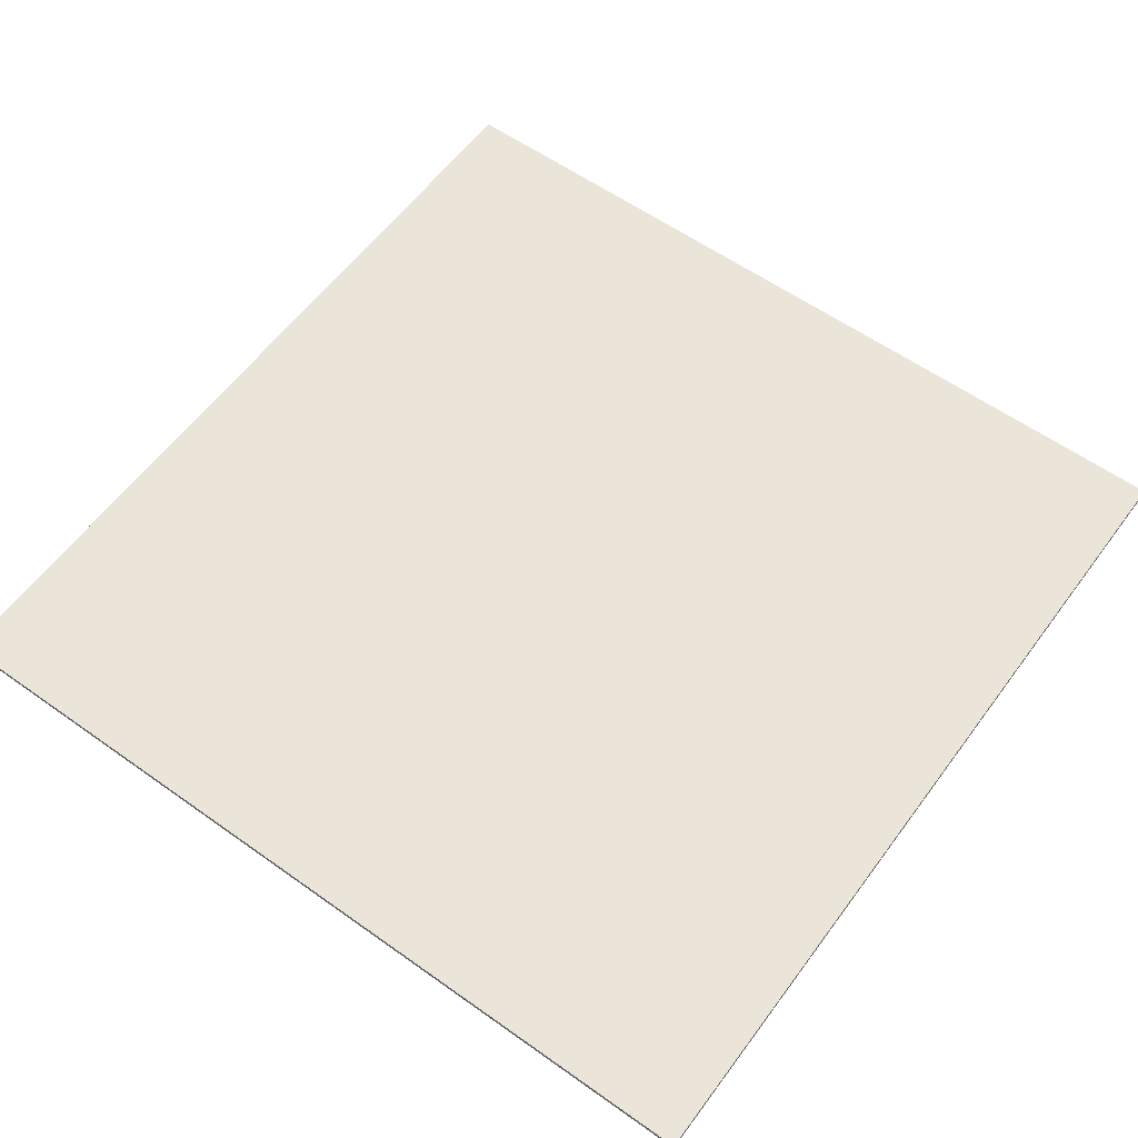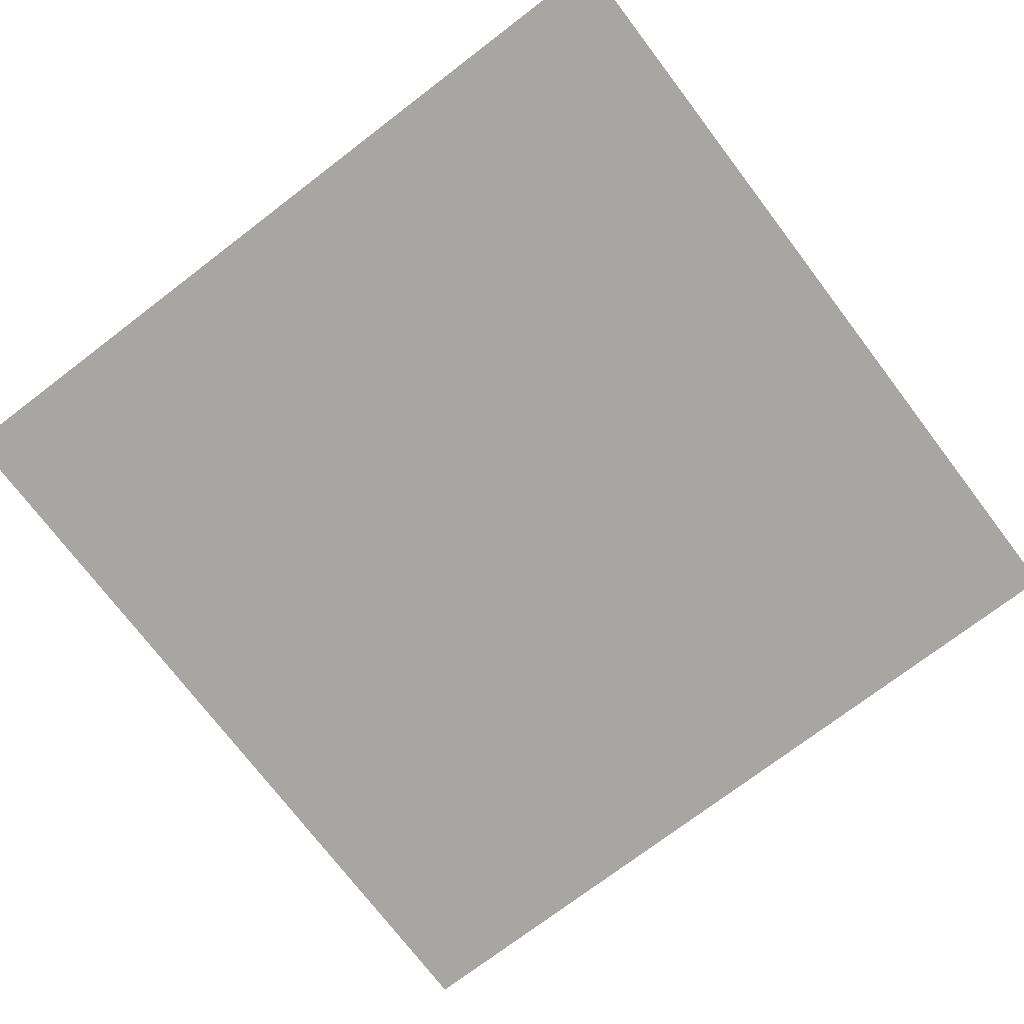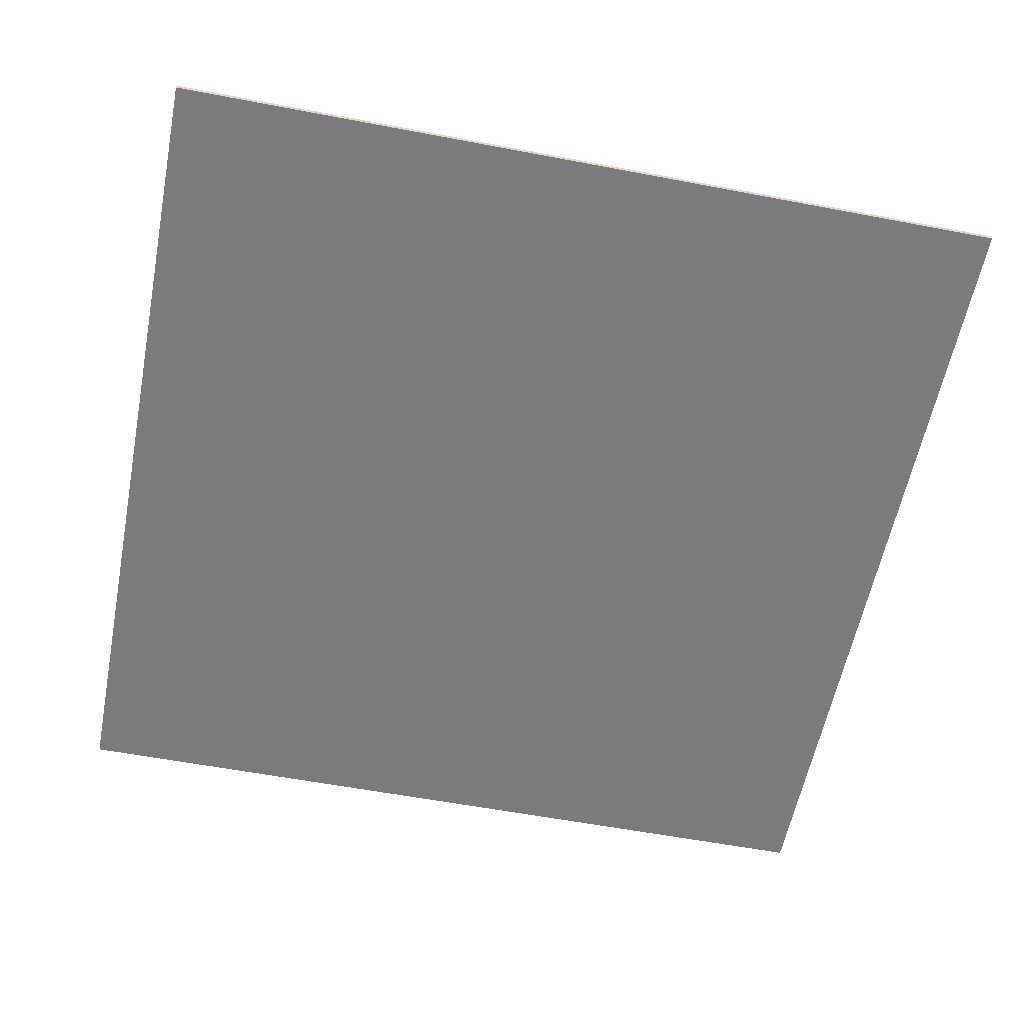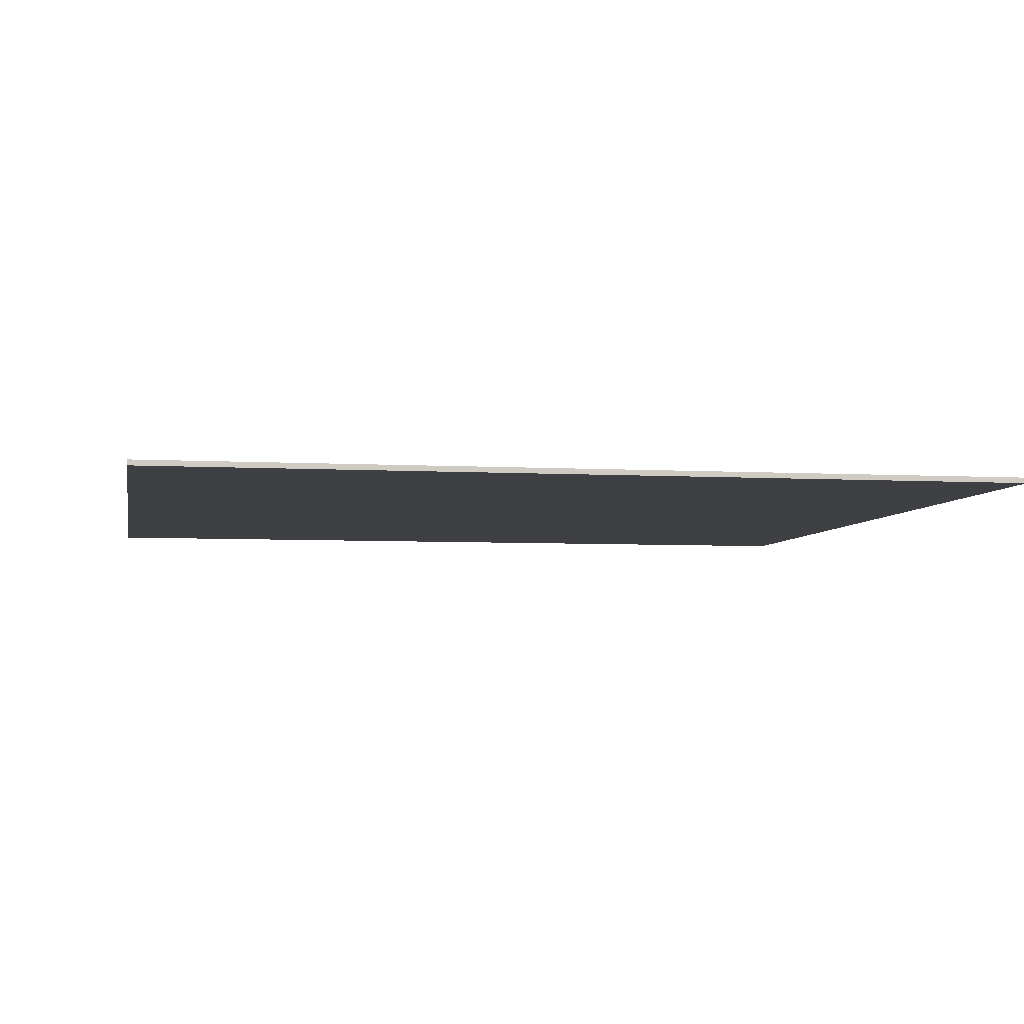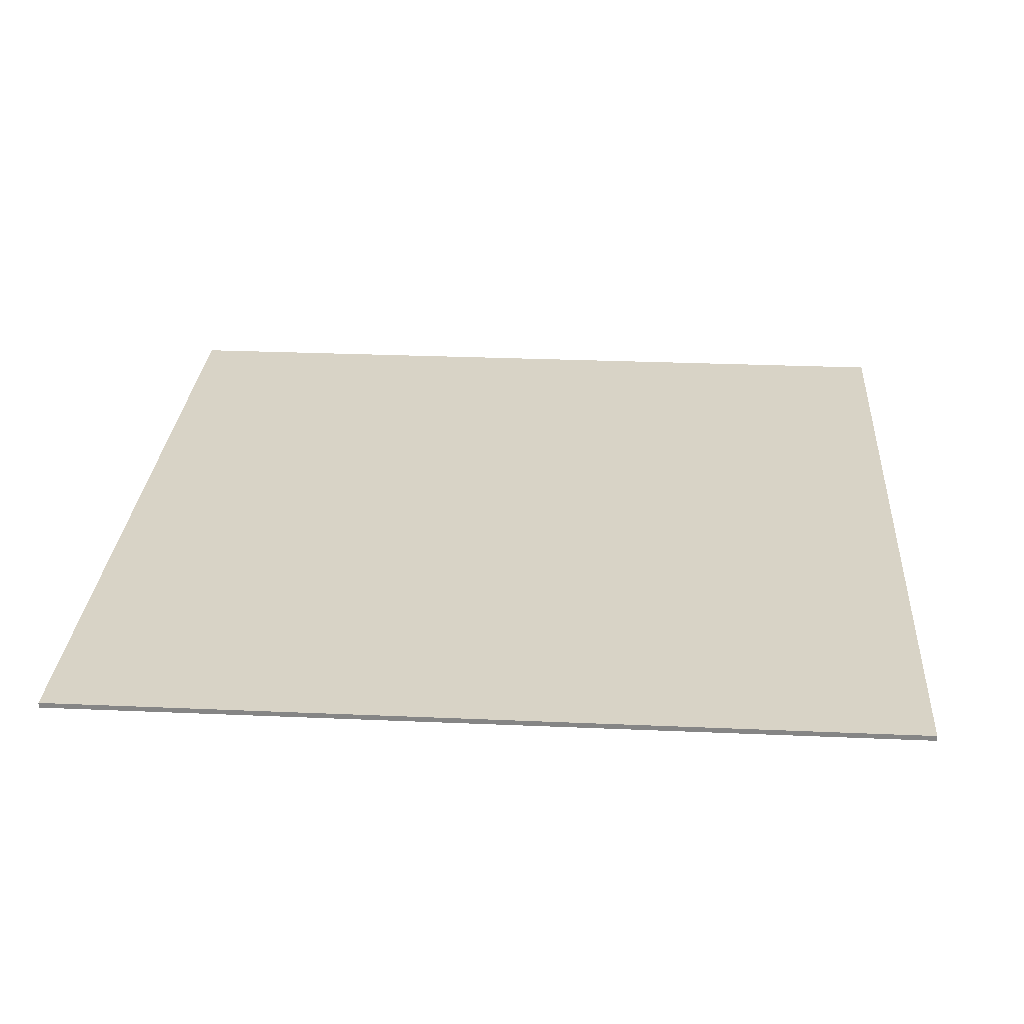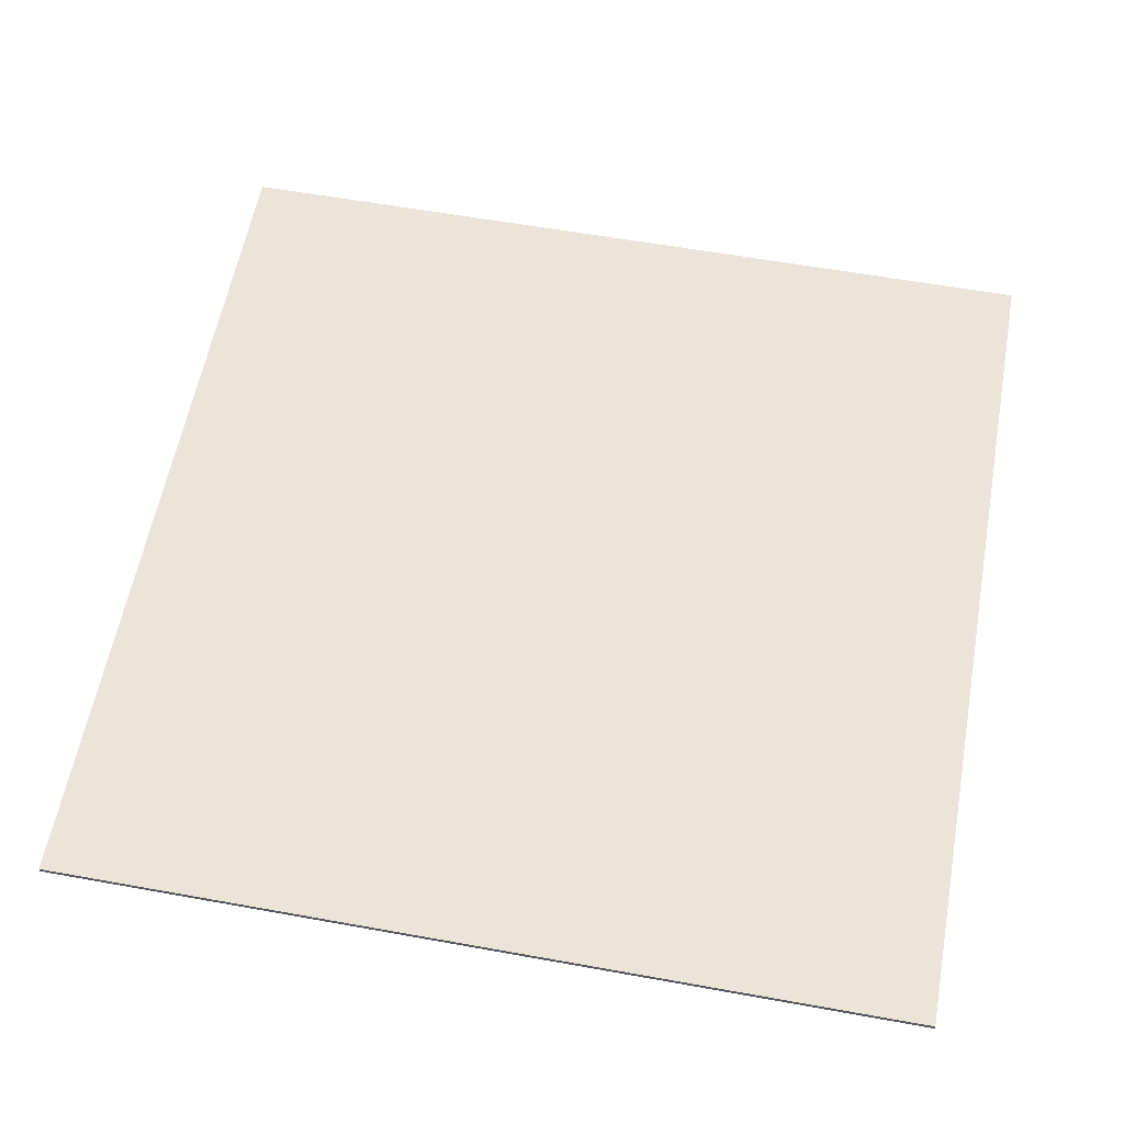
<metadata>
{"format":"obj","ext":"obj","renderer":"f3d","projection":"perspective","resolution":1024,"background":"white","views":[{"elev":58.8,"azim":36.2,"up":"+Z"},{"elev":-74.3,"azim":-52.7,"up":"+Z"},{"elev":-58.4,"azim":-101.1,"up":"+Z"},{"elev":-5.1,"azim":-100.4,"up":"+Z"},{"elev":27.8,"azim":3.8,"up":"+Z"},{"elev":59.1,"azim":-79.5,"up":"+Z"}]}
</metadata>
<code>
g default
v -8 -8 -0.05
v 8 -8 -0.05
v -8 -8 0.05
v 8 -8 0.05
v -8 8 0.05
v 8 8 0.05
v -8 8 -0.05
v 8 8 -0.05
g pCube1
f 1 2 4 3
f 3 4 6 5
f 5 6 8 7
f 7 8 2 1
f 2 8 6 4
f 7 1 3 5

</code>
